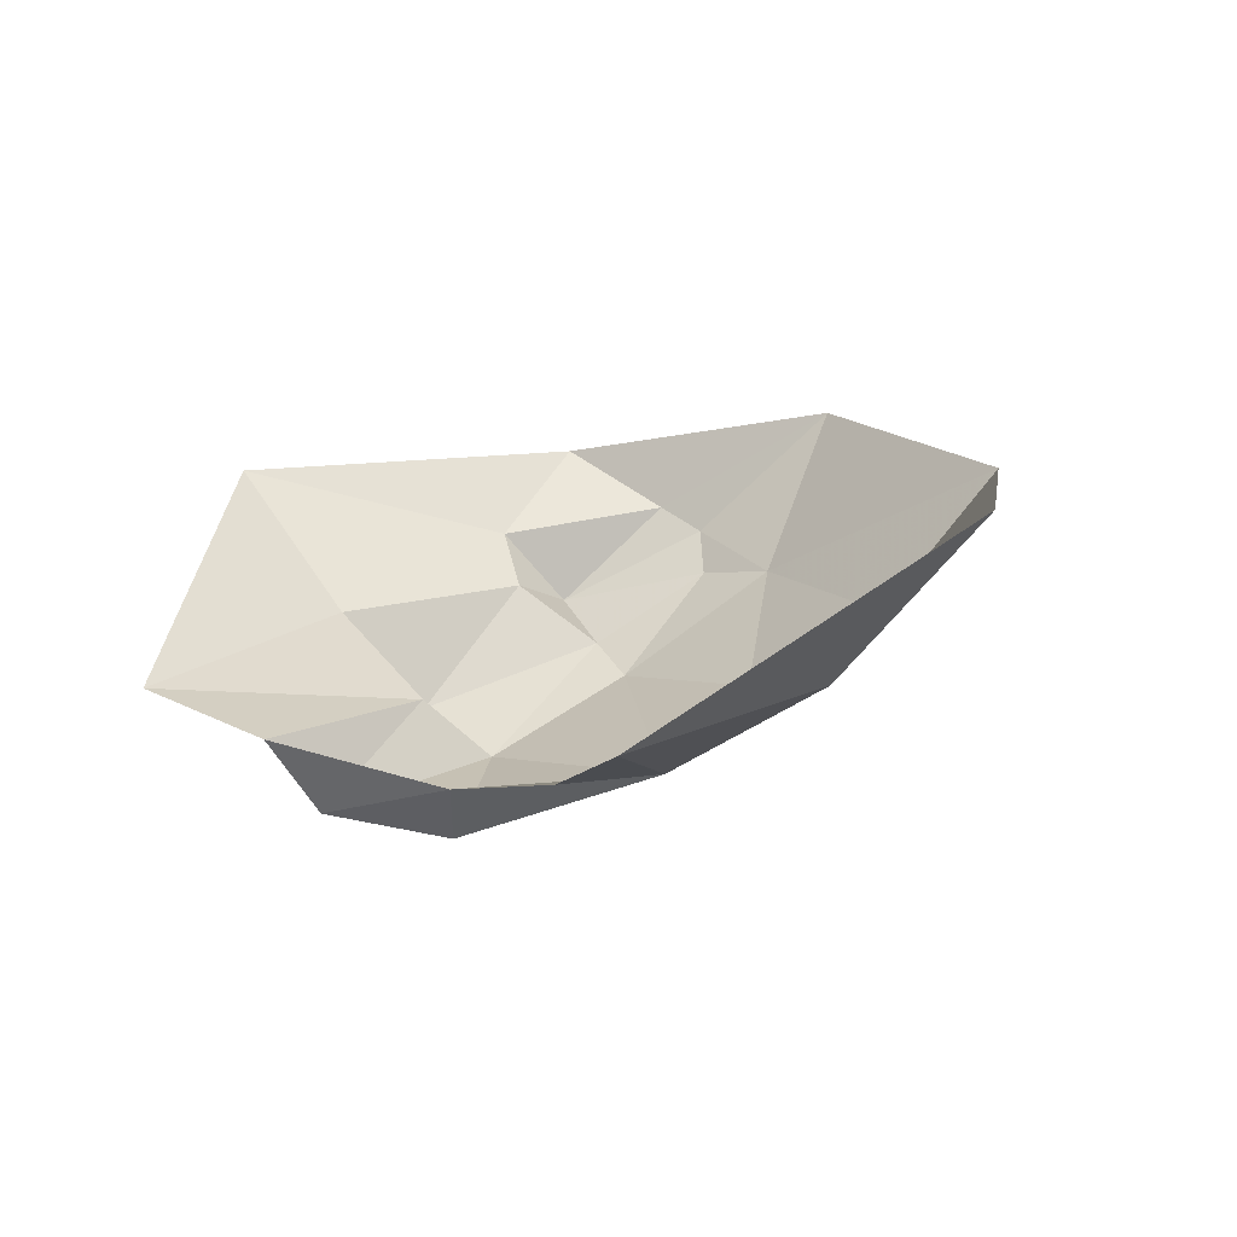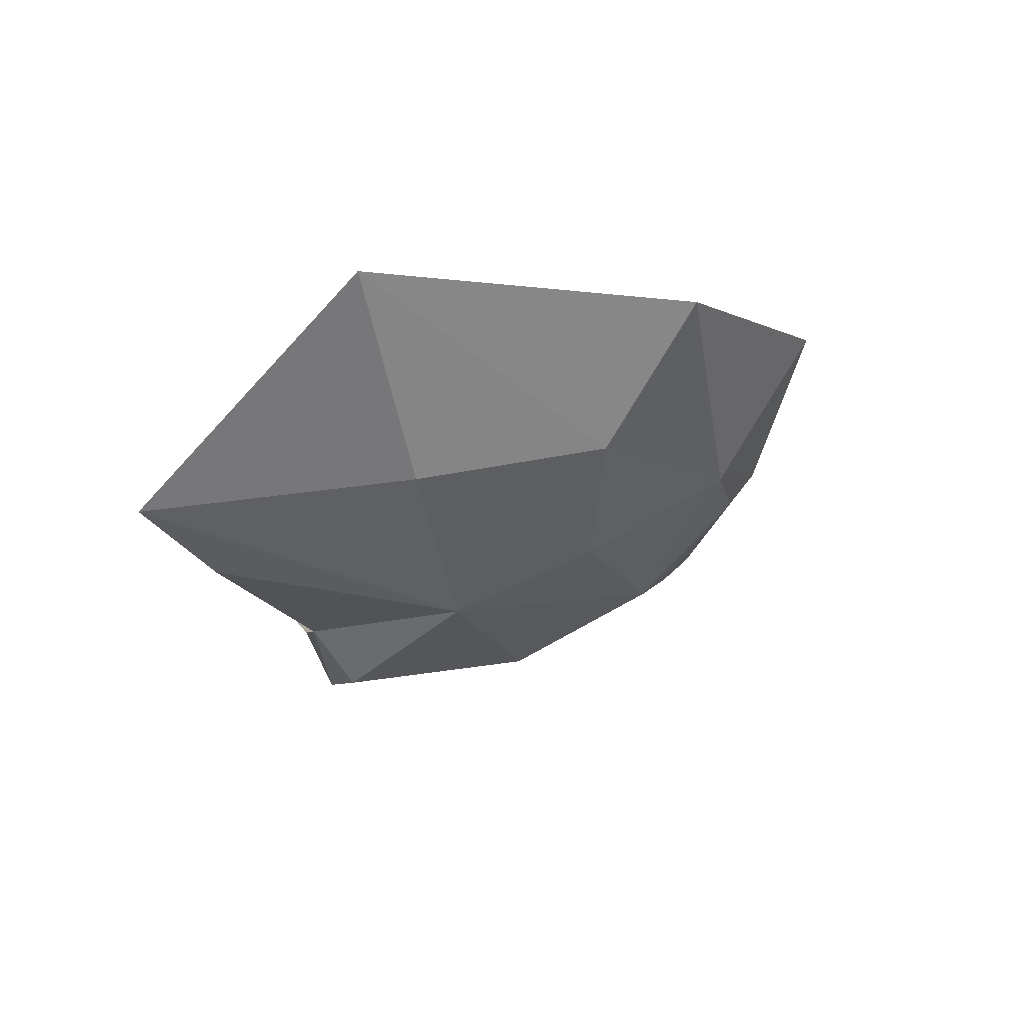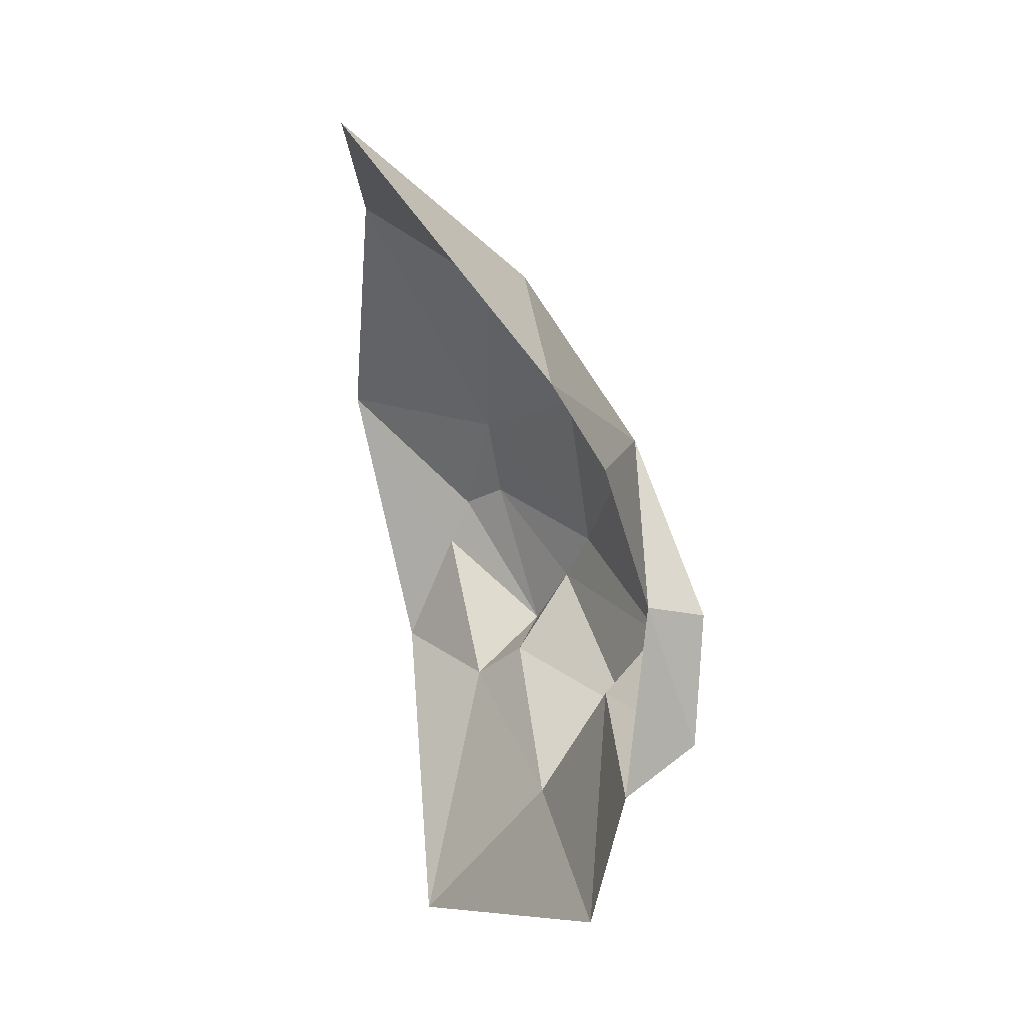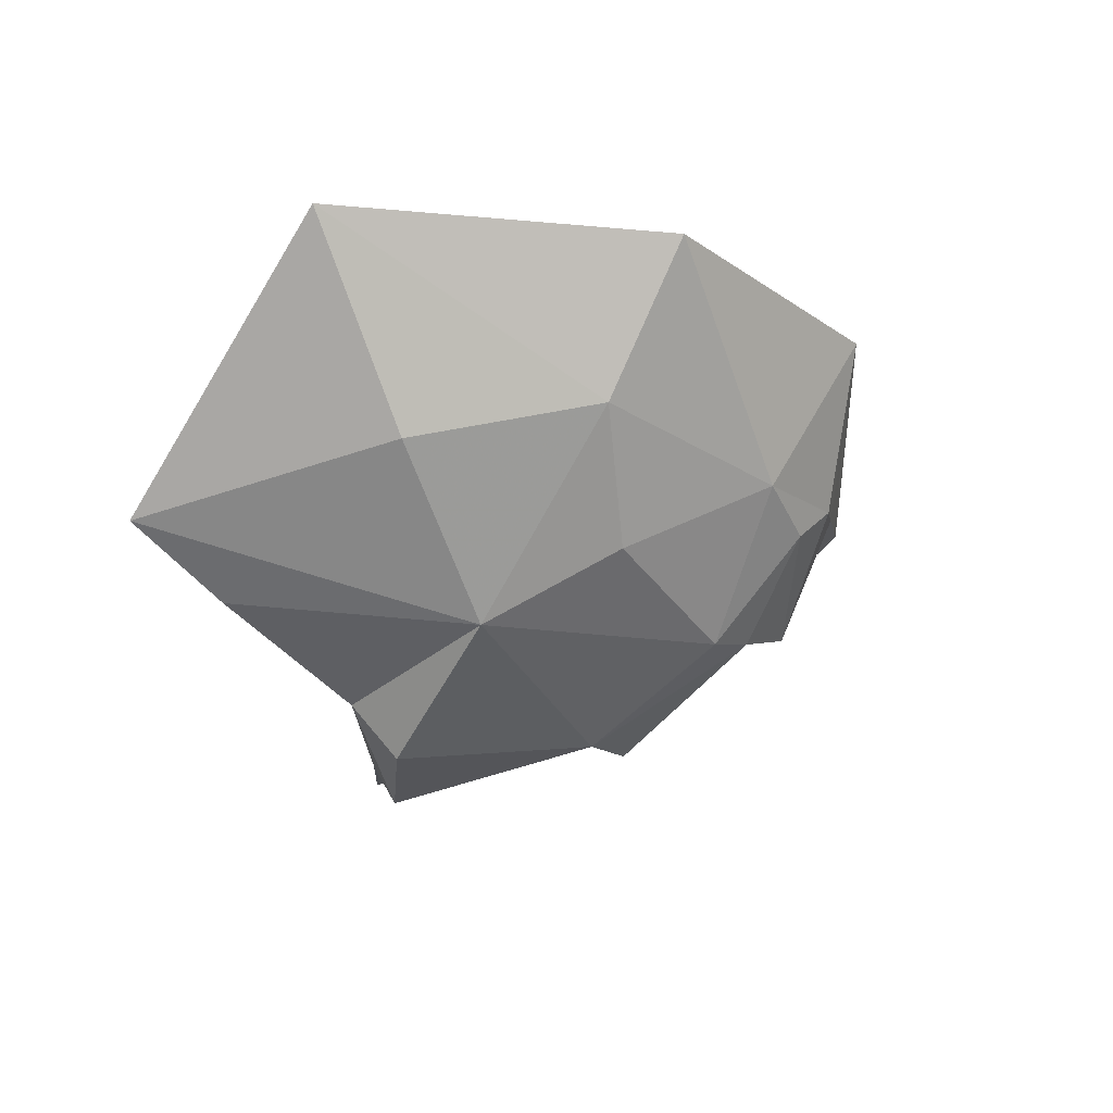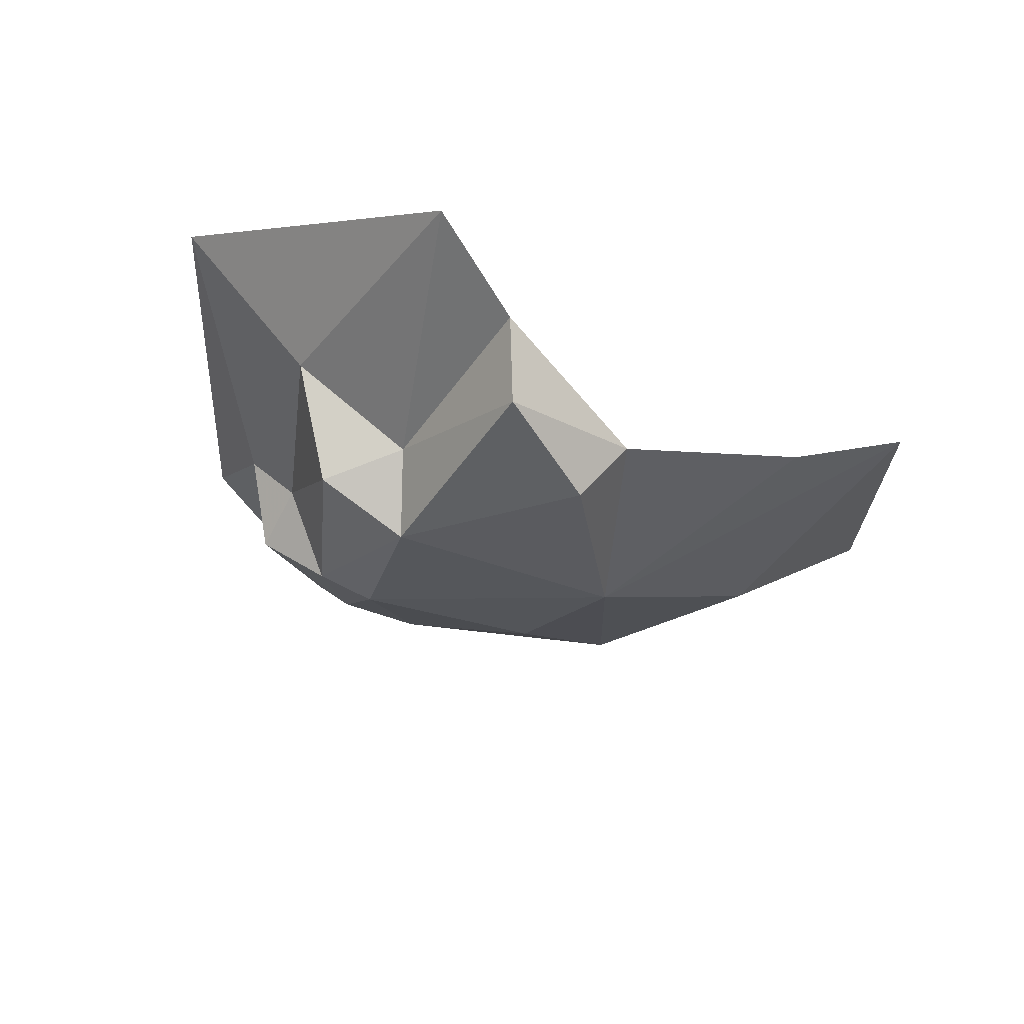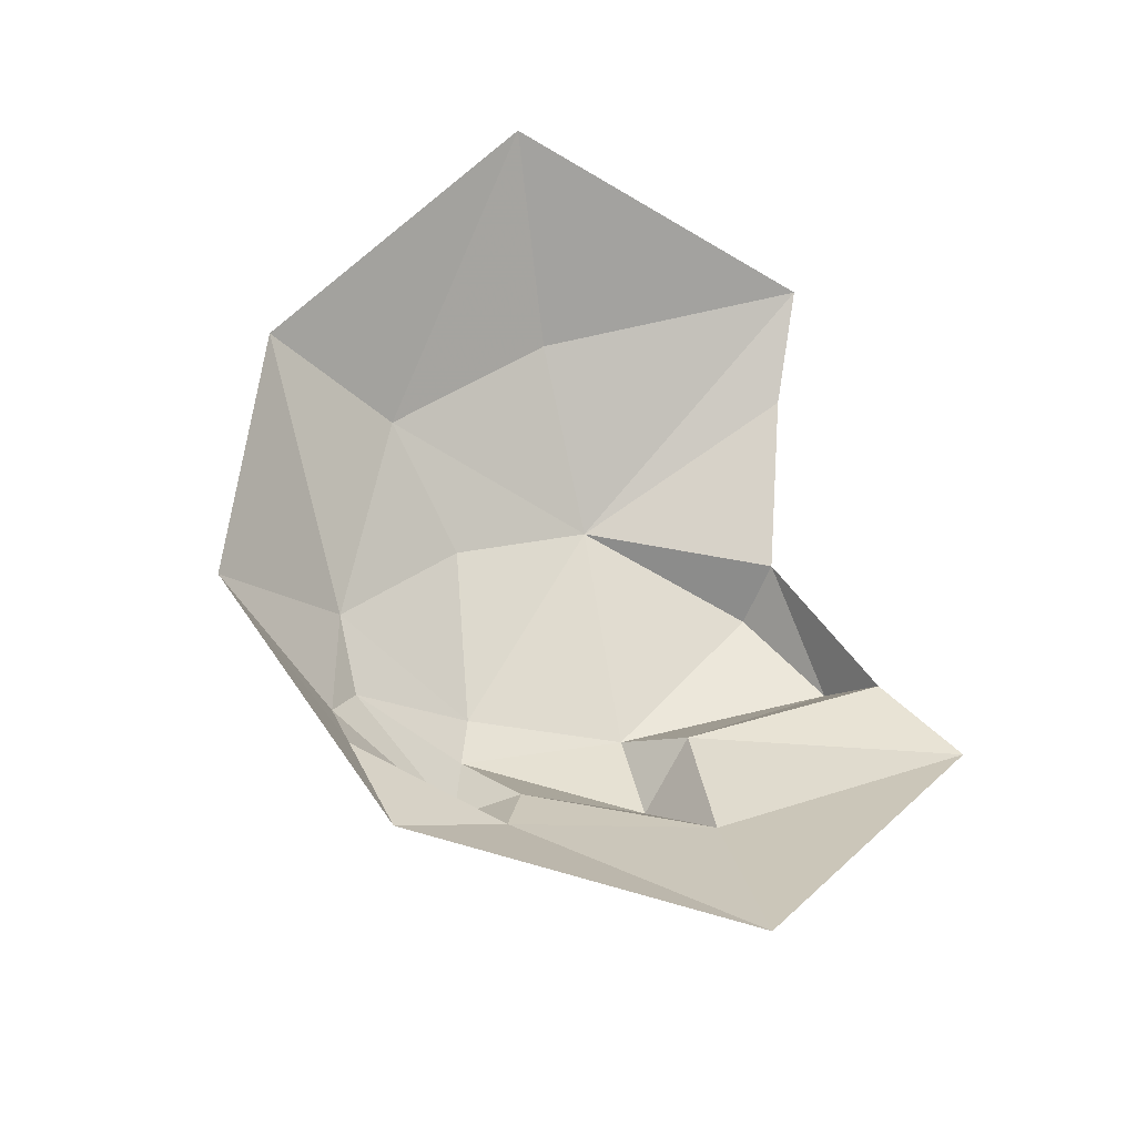
<metadata>
{"format":"obj","ext":"obj","renderer":"f3d","projection":"perspective","resolution":1024,"background":"white","views":[{"elev":6.6,"azim":-140.1,"up":"+Y"},{"elev":-14.2,"azim":-79.8,"up":"+Y"},{"elev":-64.2,"azim":-85.7,"up":"+Z"},{"elev":-35.4,"azim":-68.4,"up":"+Y"},{"elev":-49.3,"azim":149.2,"up":"+Y"},{"elev":65.8,"azim":74.7,"up":"+Y"}]}
</metadata>
<code>
v 0.4132 -0.3968 -0.1862
v 0.6561 -0.131 0.2105
v 0.444 -0.331 0.2091
v 0.3907 -0.2313 0.5035
v 0.3298 -0.3044 0.4695
v 0.444 -0.331 0.2091
v 0.6561 -0.131 0.2105
v 0.2301 -0.1933 0.6885
v 0 -0.04515 0.8054
v 0.1635 -0.2275 0.7012
v 0 -0.04515 0.8054
v 0.00155 -0.2764 0.657
v 0.1635 -0.2275 0.7012
v 0.1635 -0.2275 0.7012
v 0.00155 -0.2764 0.657
v 0.126 -0.2873 0.6627
v 0.2647 -0.4414 0.1941
v 0.4132 -0.3968 -0.1862
v 0.444 -0.331 0.2091
v 0 -0.5072 -0.0272
v -0.1343 -0.5094 0.2455
v -0.2559 -0.4583 -0.1144
v -0.4132 -0.3968 -0.1862
v -0.4054 -0.3644 0.2389
v -0.6561 -0.131 0.2105
v -0.3016 -0.3014 0.5077
v -0.391 -0.1098 0.6573
v -0.6561 -0.131 0.2105
v -0.6561 -0.131 0.2105
v -0.4054 -0.3644 0.2389
v -0.3016 -0.3014 0.5077
v -0.1343 -0.5094 0.2455
v -0.1137 -0.4158 0.4577
v -0.3016 -0.3014 0.5077
v -0.3016 -0.3014 0.5077
v -0.4054 -0.3644 0.2389
v -0.1343 -0.5094 0.2455
v -0.1137 -0.4158 0.4577
v 0.00155 -0.2764 0.657
v -0.3016 -0.3014 0.5077
v 0 -0.04515 0.8054
v -0.391 -0.1098 0.6573
v 0.00155 -0.2764 0.657
v -0.391 -0.1098 0.6573
v -0.3016 -0.3014 0.5077
v 0.00155 -0.2764 0.657
v -0.1343 -0.5094 0.2455
v -0.4054 -0.3644 0.2389
v -0.4132 -0.3968 -0.1862
v -0.4132 -0.3968 -0.1862
v -0.2559 -0.4583 -0.1144
v -0.1343 -0.5094 0.2455
v 0.2559 -0.4583 -0.1144
v 0.4132 -0.3968 -0.1862
v 0.2647 -0.4414 0.1941
v 0.0494 -0.5875 0.0295
v 0 -0.5072 -0.0272
v 0.2145 -0.562 -0.0524
v 0.2145 -0.562 -0.0524
v 0 -0.5072 -0.0272
v 0.2559 -0.4583 -0.1144
v 0.2559 -0.4583 -0.1144
v 0.2647 -0.4414 0.1941
v 0.2145 -0.562 -0.0524
v 0.2145 -0.562 -0.0524
v 0.2647 -0.4414 0.1941
v 0.2152 -0.5301 0.2832
v 0.444 -0.331 0.2091
v 0.3533 -0.4736 0.2863
v 0.2647 -0.4414 0.1941
v 0.2152 -0.5301 0.2832
v 0.2647 -0.4414 0.1941
v 0.3533 -0.4736 0.2863
v 0.444 -0.331 0.2091
v 0.3298 -0.3044 0.4695
v 0.3533 -0.4736 0.2863
v 0.3533 -0.4736 0.2863
v 0.3298 -0.3044 0.4695
v 0.2324 -0.3912 0.537
v 0.2324 -0.3912 0.537
v 0.3298 -0.3044 0.4695
v 0.3266 -0.3352 0.5689
v 0.3266 -0.3352 0.5689
v 0.3298 -0.3044 0.4695
v 0.3907 -0.2313 0.5035
v 0.3907 -0.2313 0.5035
v 0.2301 -0.1933 0.6885
v 0.3266 -0.3352 0.5689
v 0.3266 -0.3352 0.5689
v 0.2301 -0.1933 0.6885
v 0.1635 -0.2275 0.7012
v 0.2324 -0.3912 0.537
v 0.3266 -0.3352 0.5689
v 0.126 -0.2873 0.6627
v 0.126 -0.2873 0.6627
v 0.3266 -0.3352 0.5689
v 0.1635 -0.2275 0.7012
v 0.155 -0.431 0.5091
v 0.2152 -0.5301 0.2832
v 0.2324 -0.3912 0.537
v 0.2324 -0.3912 0.537
v 0.2152 -0.5301 0.2832
v 0.3533 -0.4736 0.2863
v 0.2145 -0.562 -0.0524
v 0.2152 -0.5301 0.2832
v 0.0494 -0.5875 0.0295
v 0.155 -0.431 0.5091
v -0.1343 -0.5094 0.2455
v 0.2152 -0.5301 0.2832
v 0.0494 -0.5875 0.0295
v 0.2152 -0.5301 0.2832
v -0.1343 -0.5094 0.2455
v 0.2324 -0.3912 0.537
v 0.126 -0.2873 0.6627
v 0.155 -0.431 0.5091
v 0.155 -0.431 0.5091
v 0.126 -0.2873 0.6627
v 0.00155 -0.2764 0.657
v -0.1343 -0.5094 0.2455
v 0.155 -0.431 0.5091
v -0.1137 -0.4158 0.4577
v -0.1137 -0.4158 0.4577
v 0.155 -0.431 0.5091
v 0.00155 -0.2764 0.657
v 0.0494 -0.5875 0.0295
v -0.1343 -0.5094 0.2455
v 0 -0.5072 -0.0272
v 0.3907 -0.2313 0.5035
v 0.6561 -0.131 0.2105
v 0.391 -0.1098 0.6573
v 0.3907 -0.2313 0.5035
v 0.391 -0.1098 0.6573
v 0.2301 -0.1933 0.6885
v 0 -0.04515 0.8054
v 0.2301 -0.1933 0.6885
v 0.391 -0.1098 0.6573
g mesh6900976
f 1 2 3
f 4 5 6
f 6 7 4
f 8 9 10
f 11 12 13
f 14 15 16
f 17 18 19
f 20 21 22
f 23 24 25
f 26 27 28
f 29 30 31
f 32 33 34
f 35 36 37
f 38 39 40
f 41 42 43
f 44 45 46
f 47 48 49
f 50 51 52
f 53 54 55
f 56 57 58
f 59 60 61
f 62 63 64
f 65 66 67
f 68 69 70
f 71 72 73
f 74 75 76
f 77 78 79
f 80 81 82
f 83 84 85
f 86 87 88
f 89 90 91
f 92 93 94
f 95 96 97
f 98 99 100
f 101 102 103
f 104 105 106
f 107 108 109
f 110 111 112
f 113 114 115
f 116 117 118
f 119 120 121
f 122 123 124
f 125 126 127
f 128 129 130
f 131 132 133
f 134 135 136

</code>
